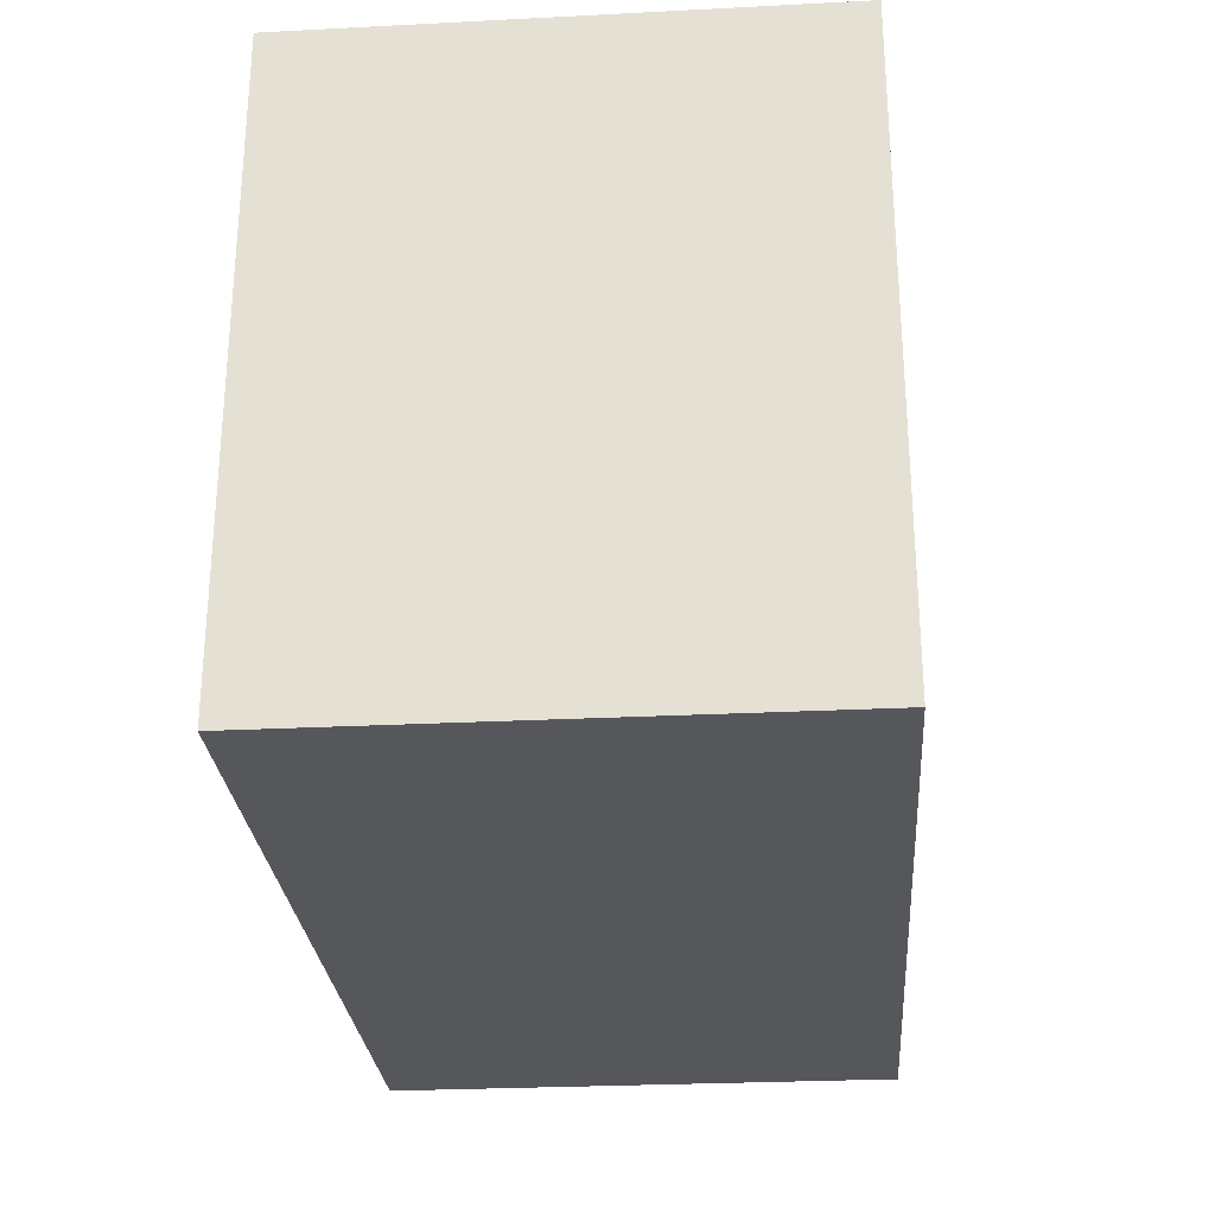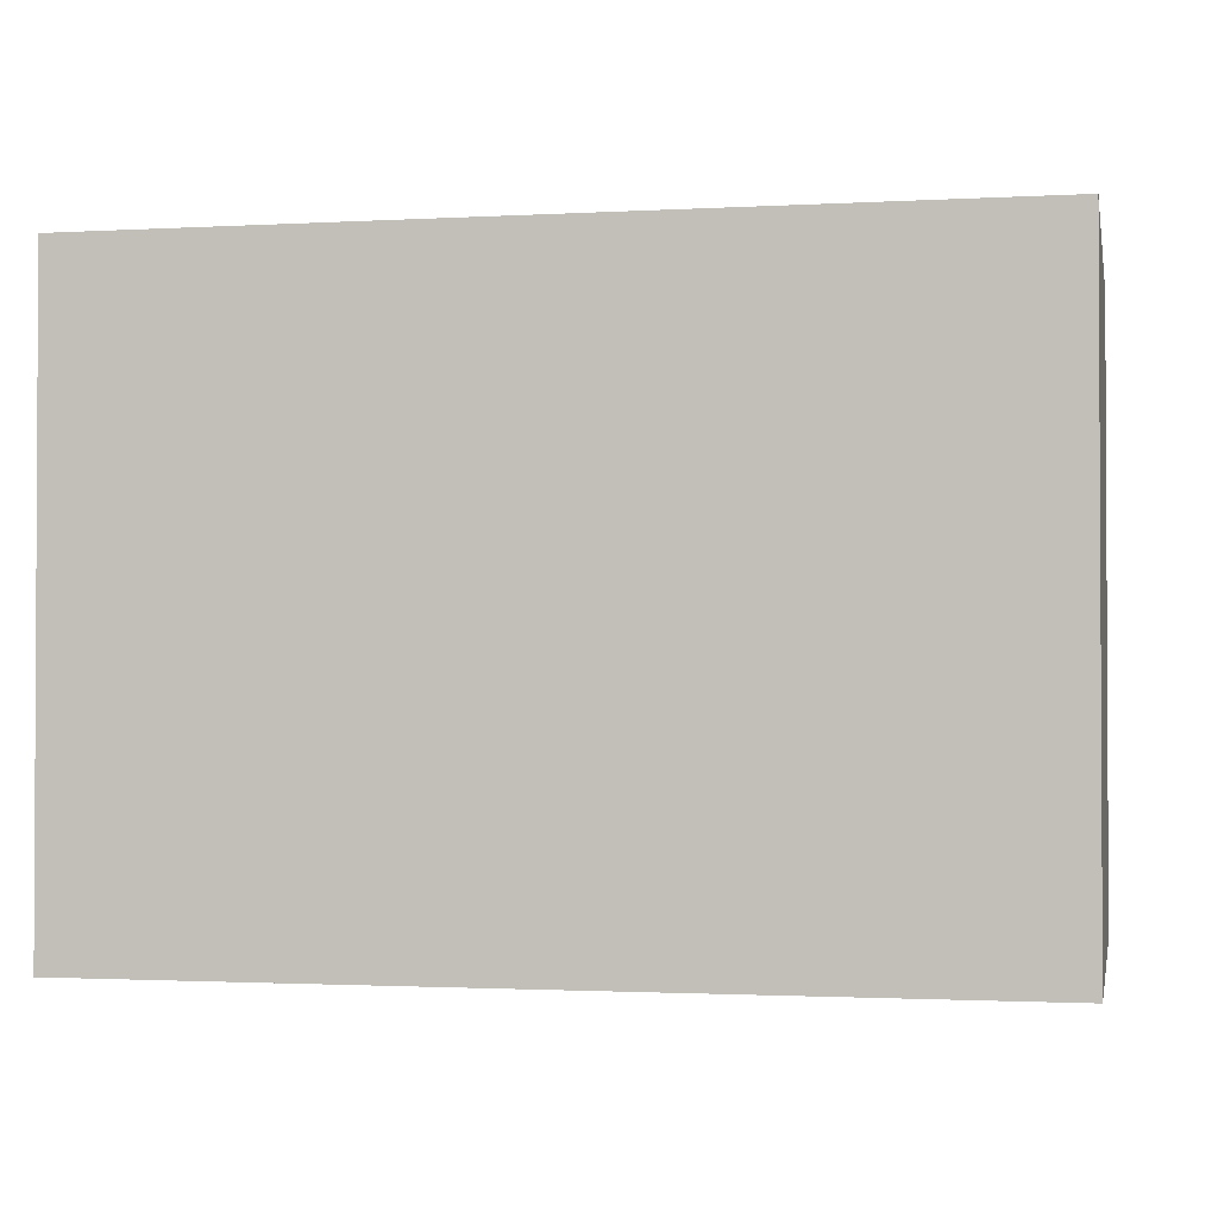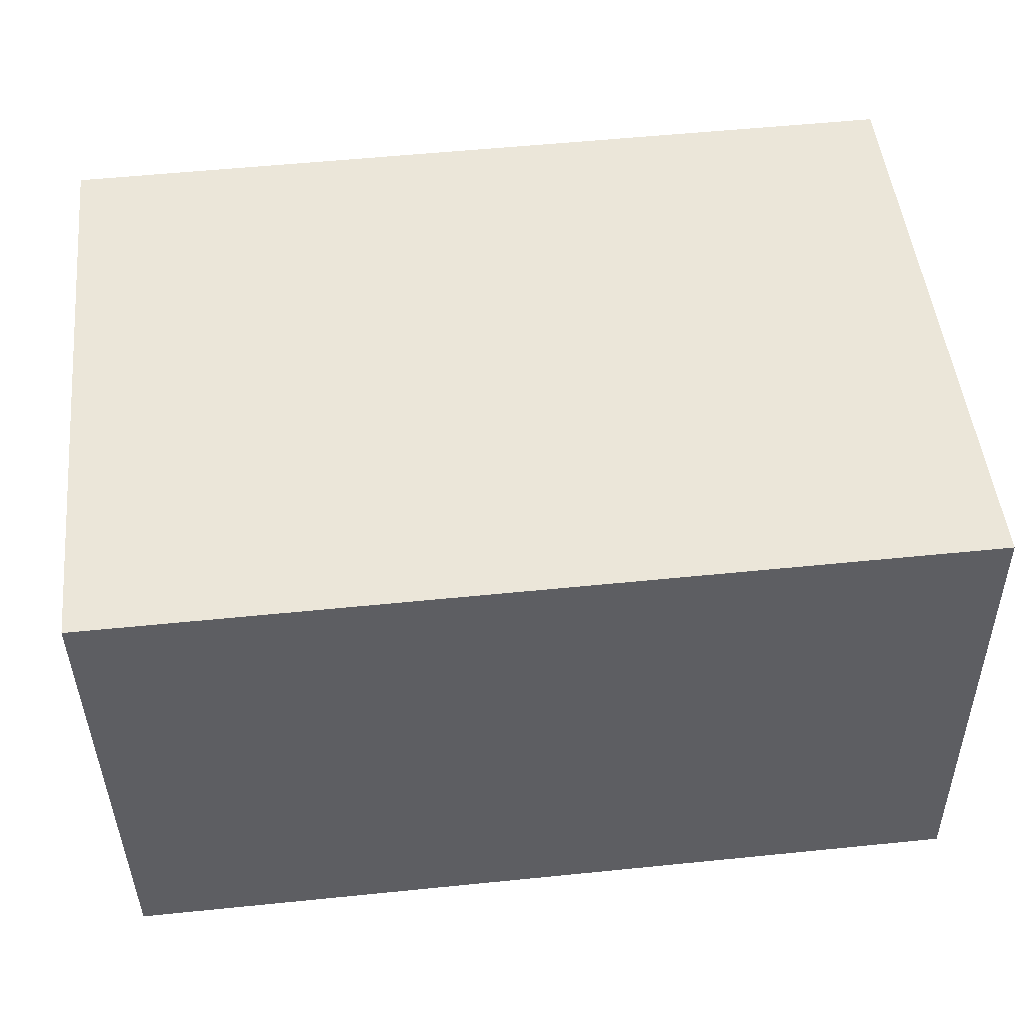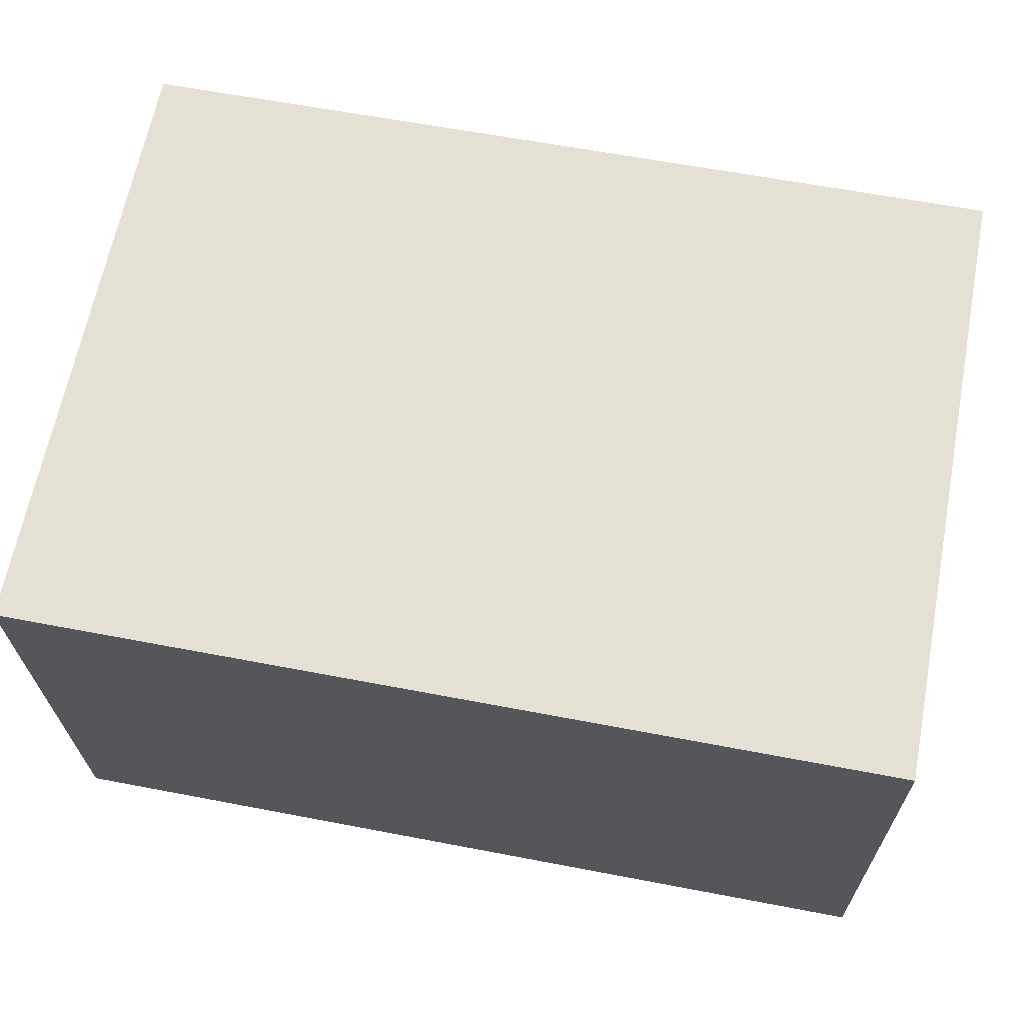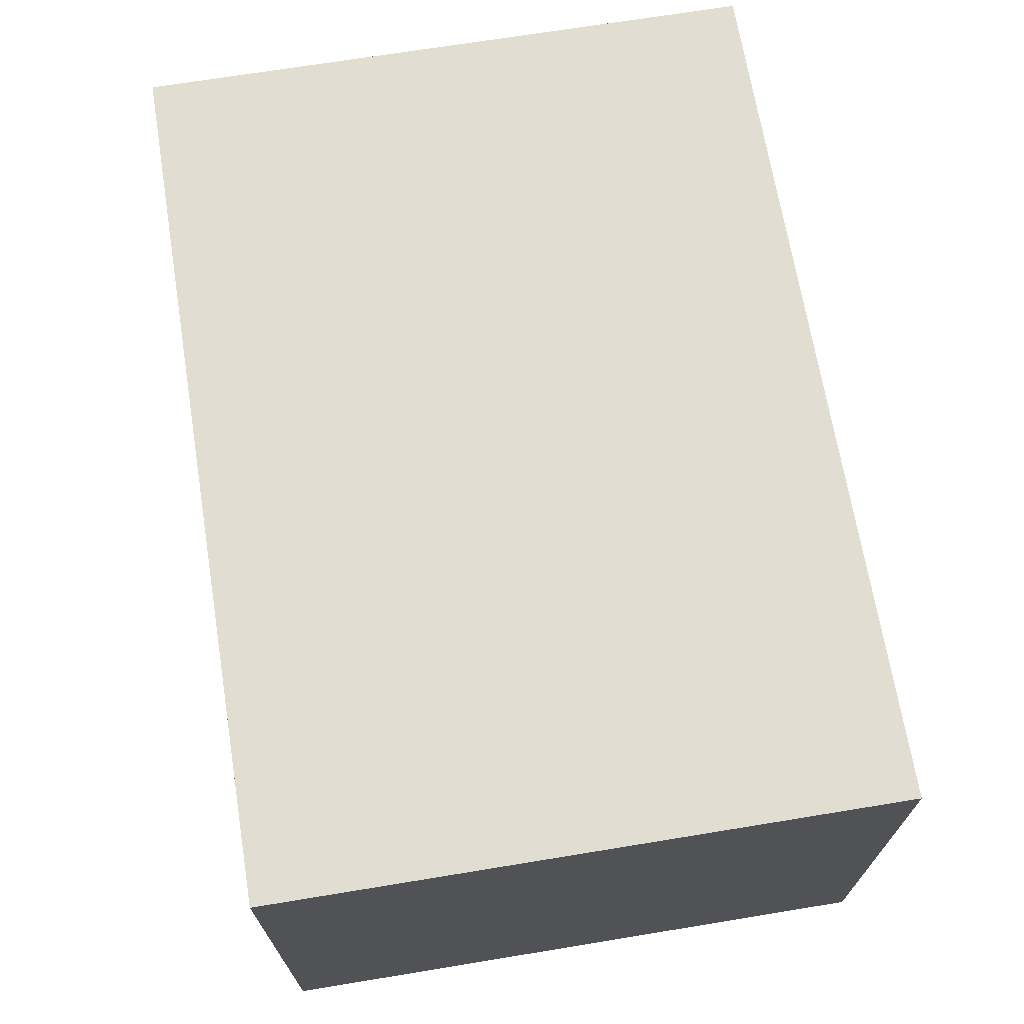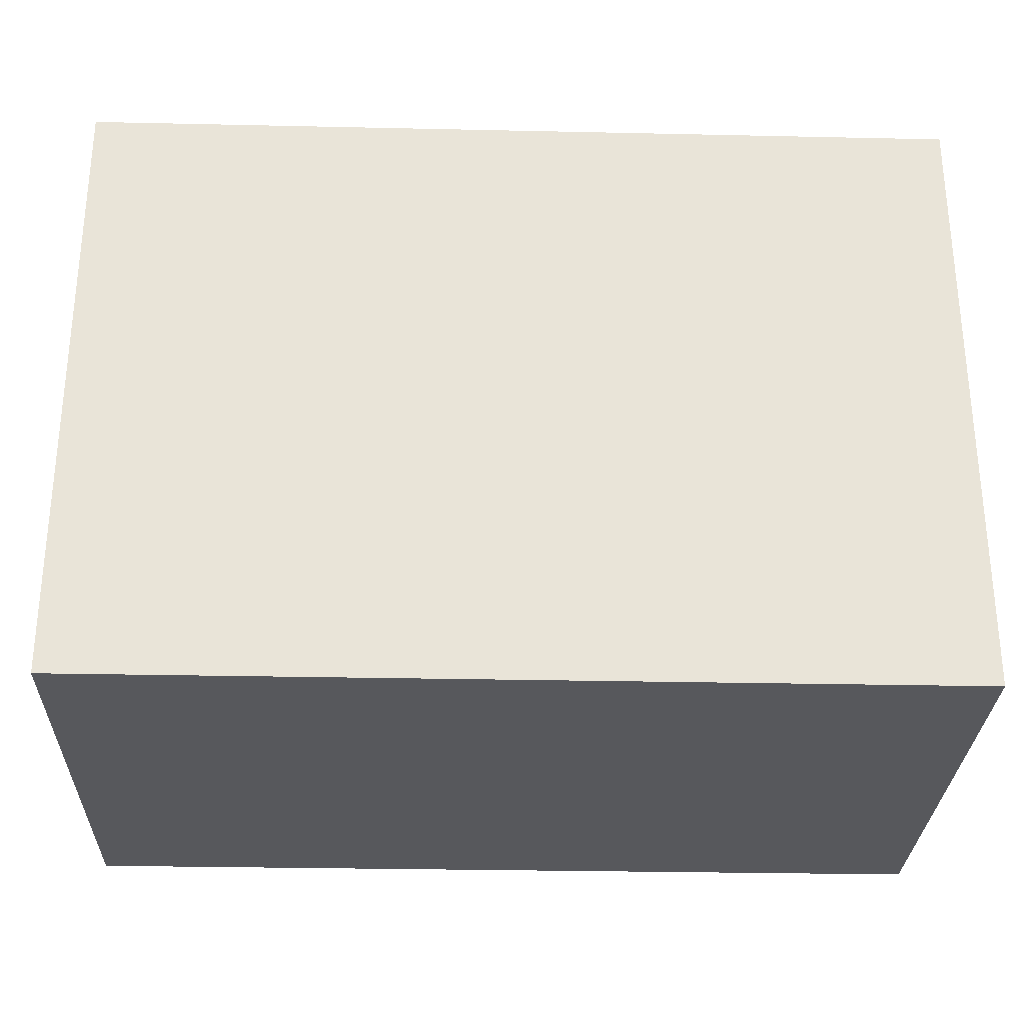
<metadata>
{"format":"obj","ext":"obj","renderer":"f3d","projection":"perspective","resolution":1024,"background":"white","views":[{"elev":-27.2,"azim":95.2,"up":"+Y"},{"elev":-1.6,"azim":12.2,"up":"+Y"},{"elev":49.5,"azim":174.0,"up":"+Z"},{"elev":65.3,"azim":-169.0,"up":"+Z"},{"elev":69.5,"azim":-99.3,"up":"+Z"},{"elev":-28.8,"azim":-1.2,"up":"+Y"}]}
</metadata>
<code>
v  0 13.03 7.98e-16
v  18.43 13.03 10.32
v  18.3 13.03 -0.214
v  18.43 13.03 10.41
v  0.124 13.03 10.62
v  0.123 13.03 10.56
v  18.43 -6.374e-16 10.41
v  18.3 1.31e-17 -0.214
v  18.43 -6.32e-16 10.32
v  0 0 0
v  0.124 -6.505e-16 10.62
v  0.123 -6.464e-16 10.56
g defaultobject
f 1 2 3
f 2 1 4
f 4 1 5
f 5 1 6
f 7 2 4
f 2 7 3
f 3 7 8
f 8 7 9
f 8 1 3
f 1 8 10
f 10 6 1
f 6 10 5
f 5 10 11
f 11 10 12
f 11 4 5
f 4 11 7
f 9 10 8
f 10 9 7
f 10 7 11
f 10 11 12

</code>
